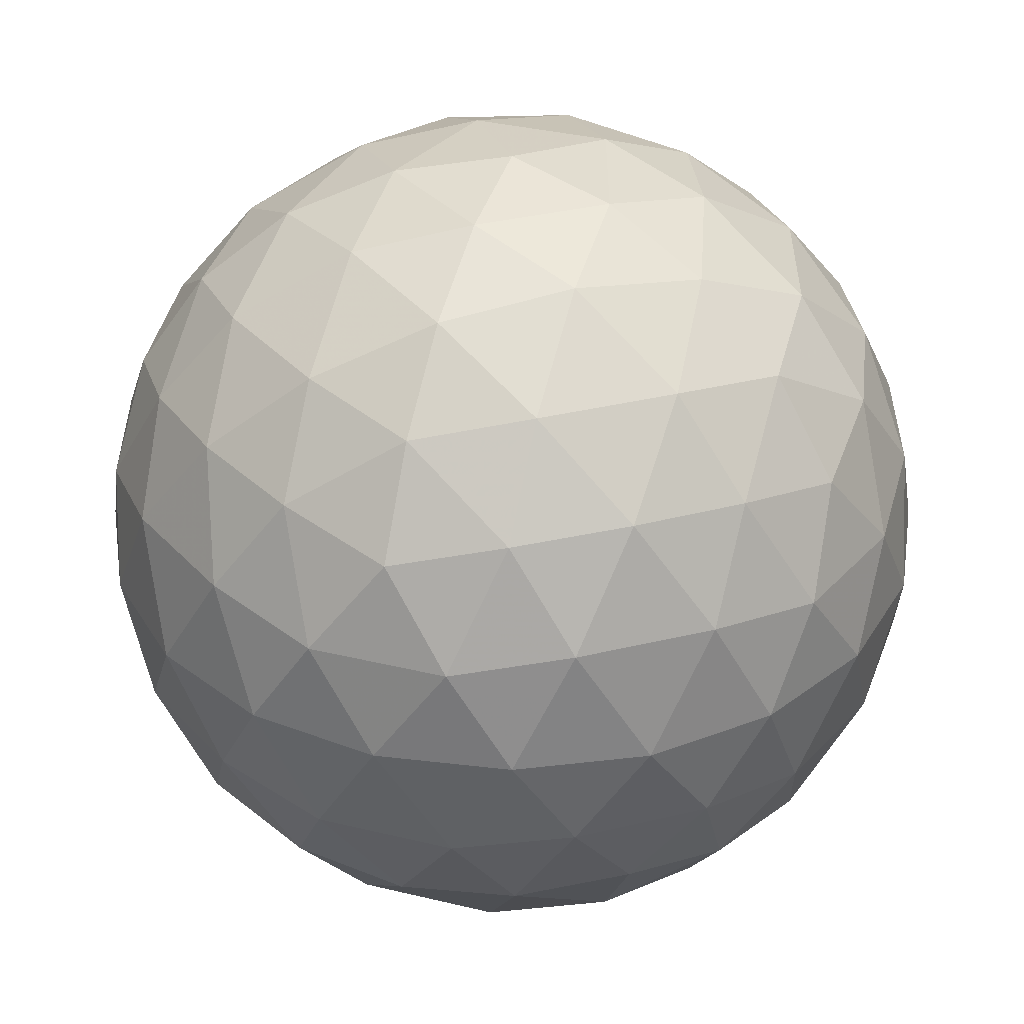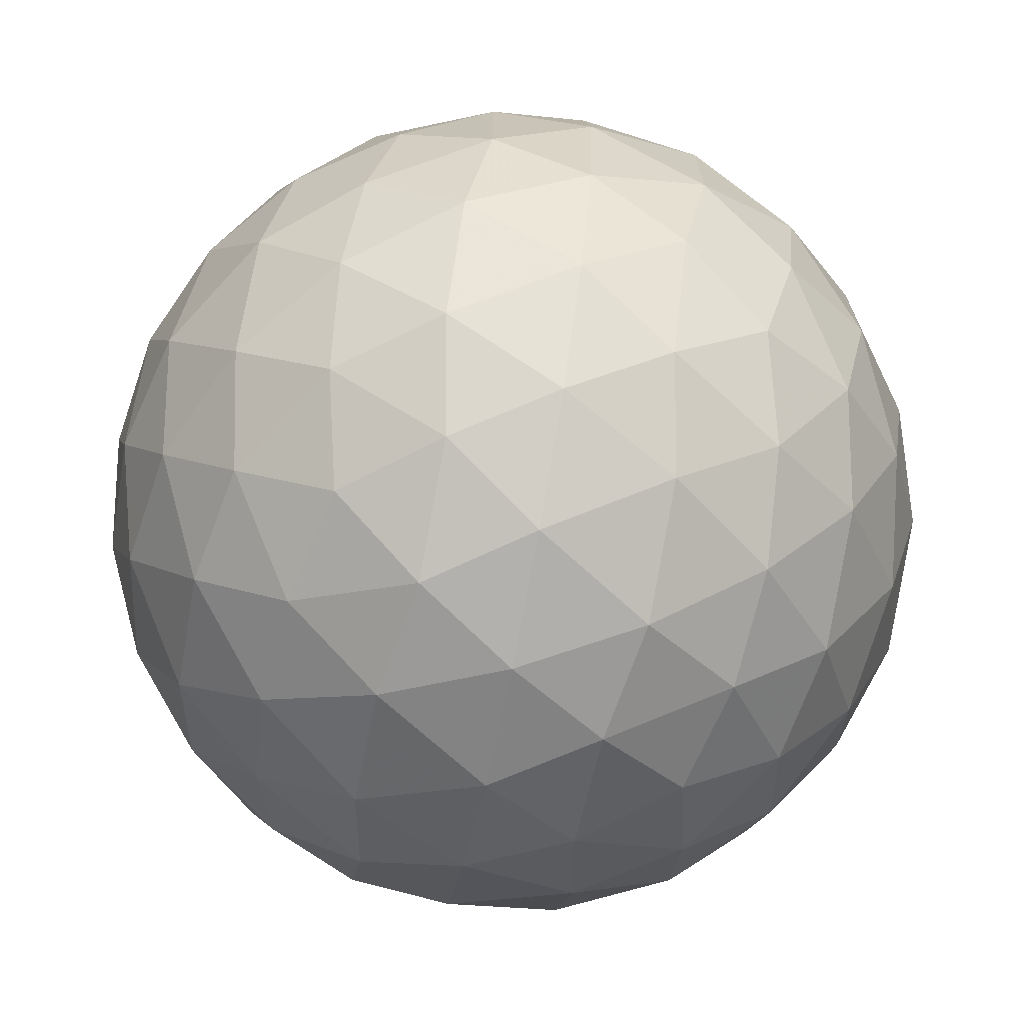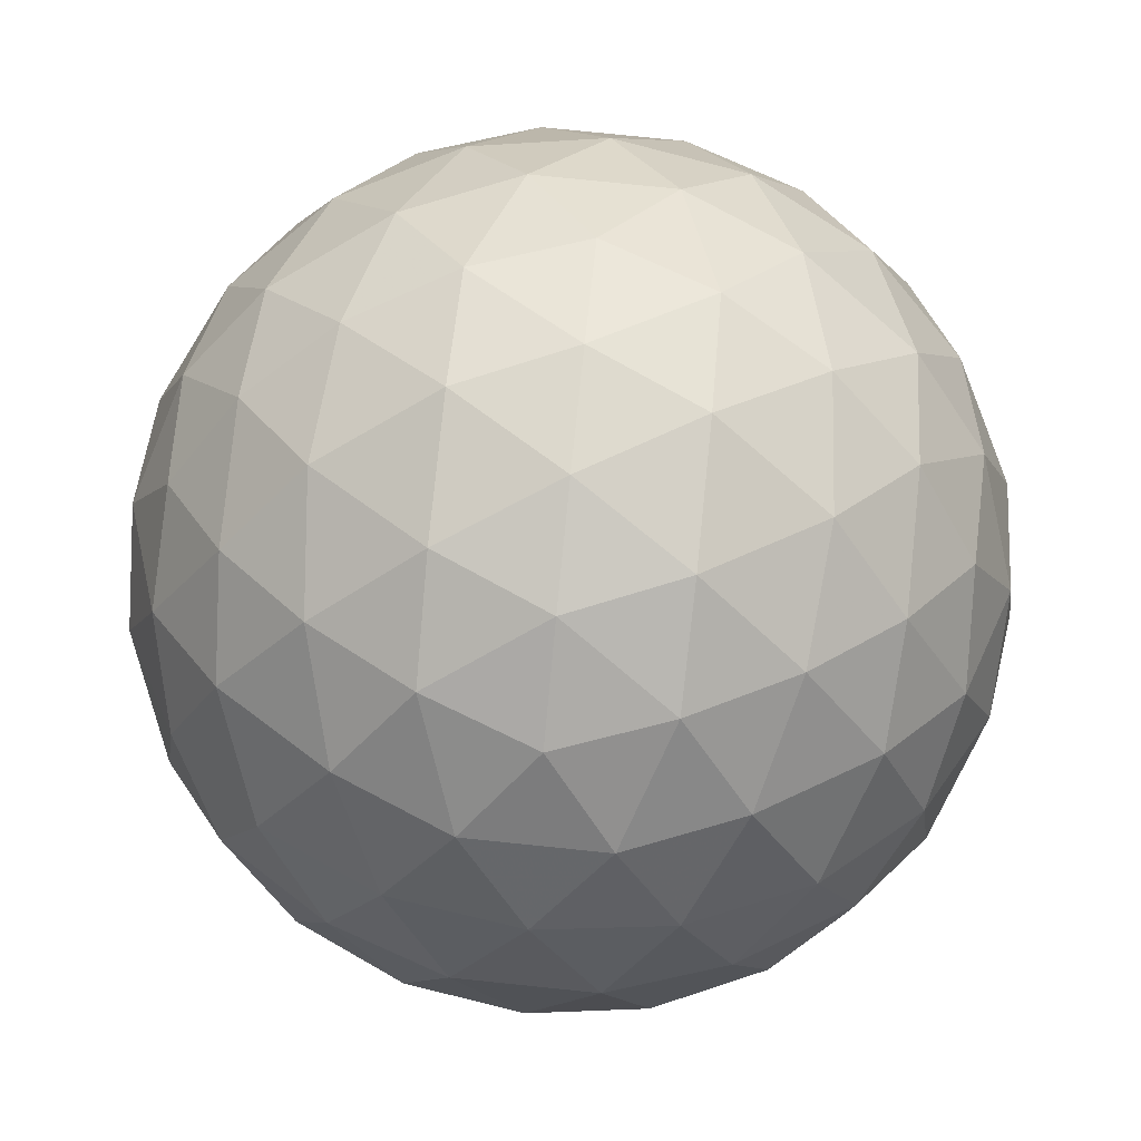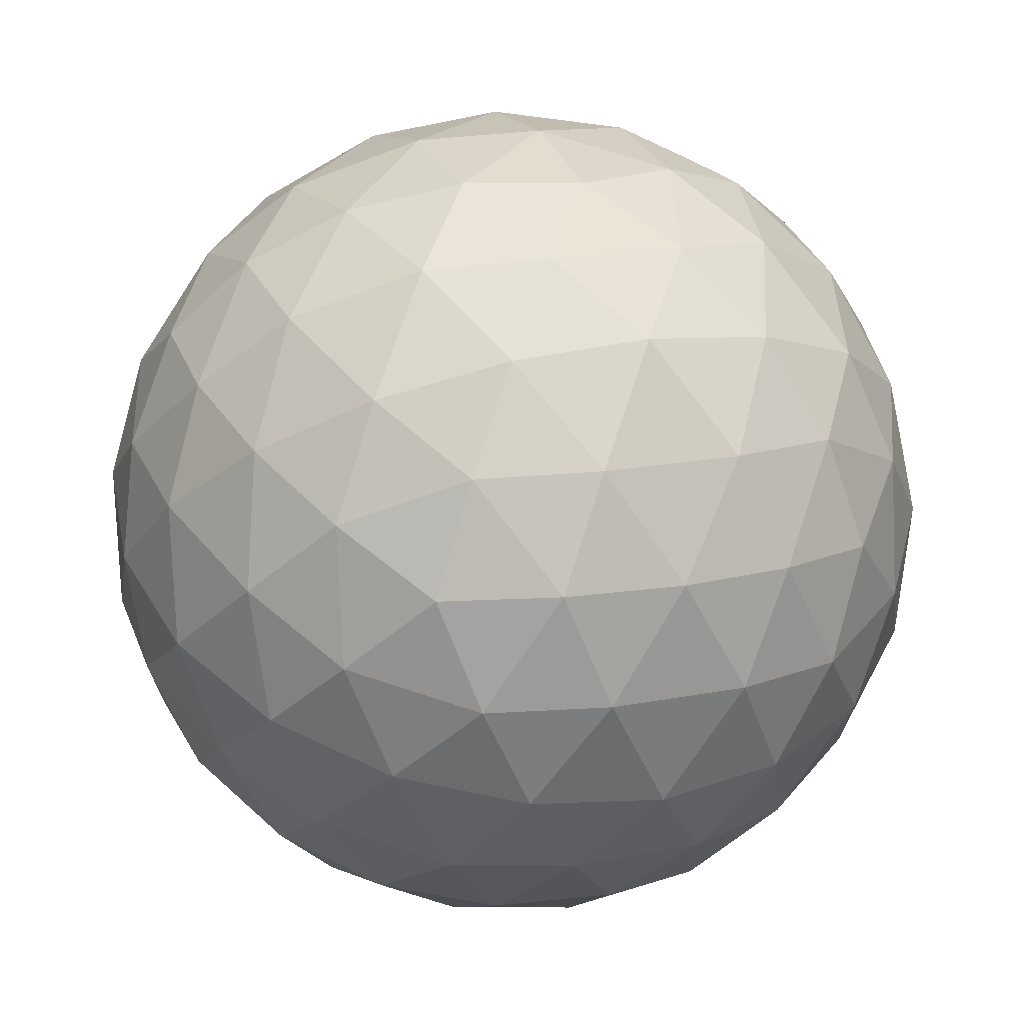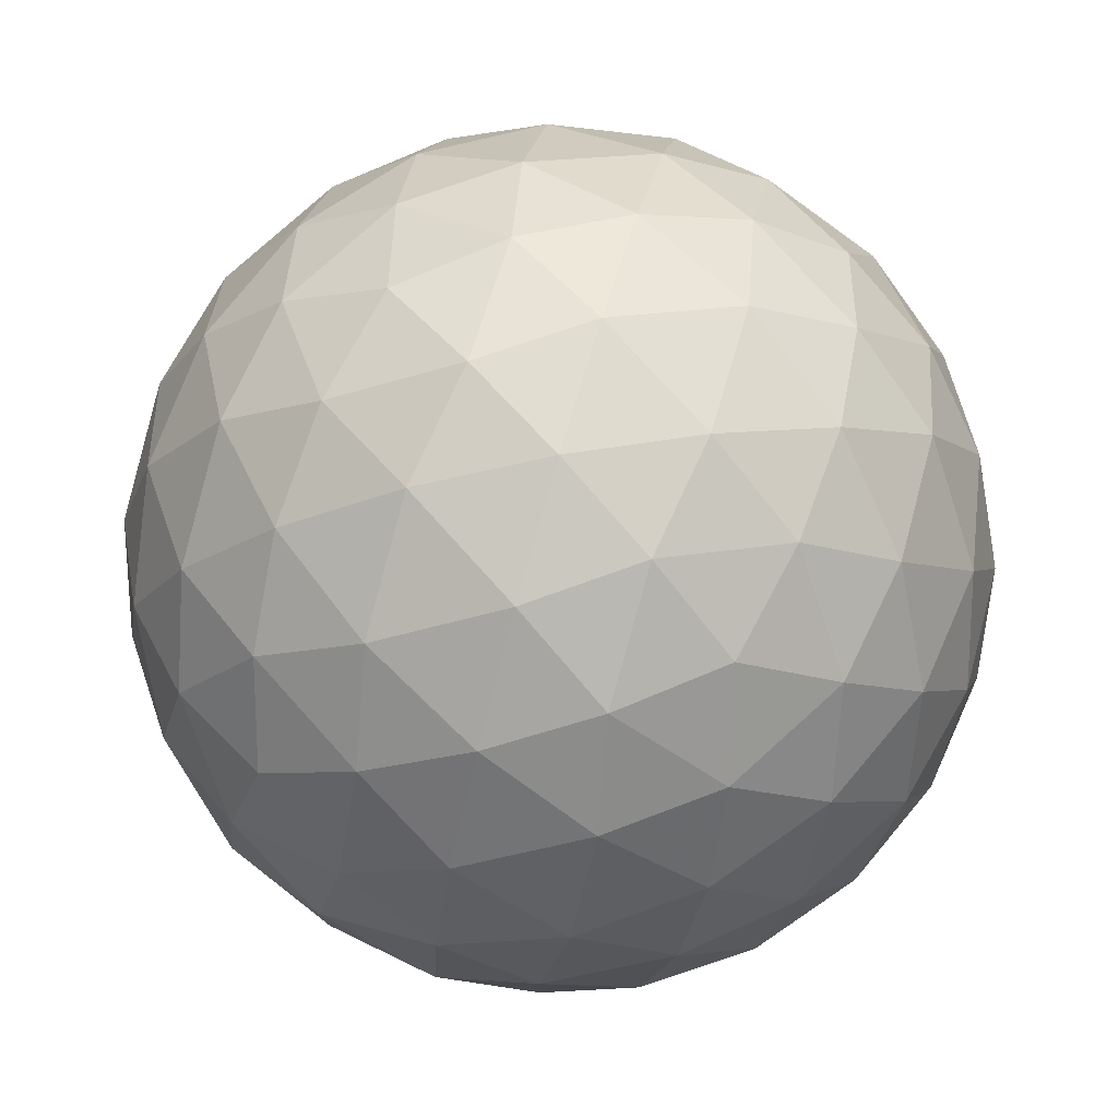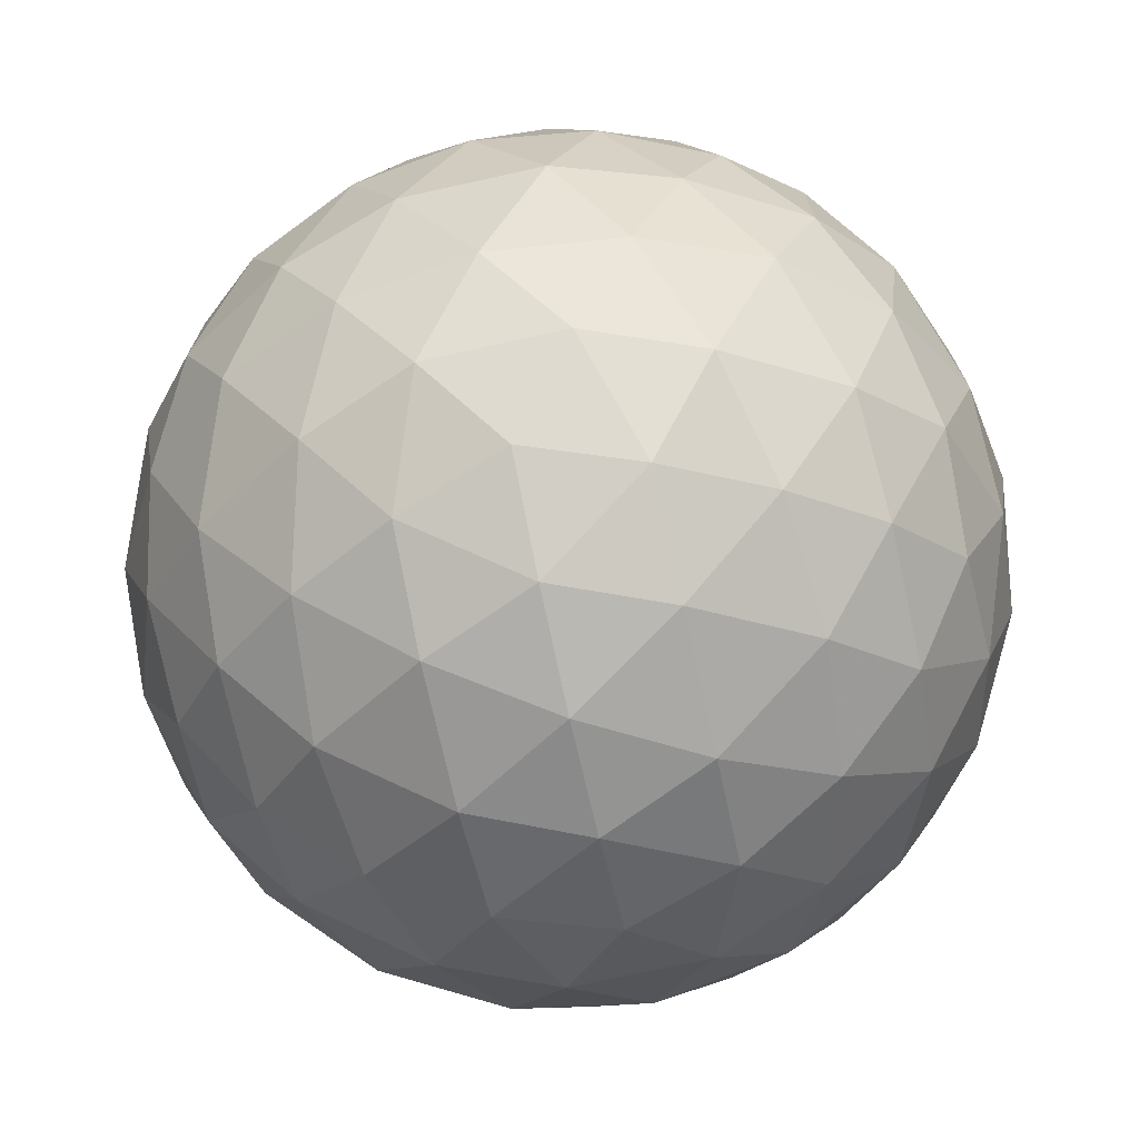
<metadata>
{"format":"obj","ext":"obj","renderer":"f3d","projection":"perspective","resolution":1024,"background":"white","views":[{"elev":-55.2,"azim":121.7,"up":"+Z"},{"elev":-70.1,"azim":-42.7,"up":"+Z"},{"elev":79.3,"azim":-174.2,"up":"+Y"},{"elev":70.9,"azim":-71.8,"up":"+Z"},{"elev":78.1,"azim":137.9,"up":"+Y"},{"elev":-73.1,"azim":12.5,"up":"+Y"}]}
</metadata>
<code>
v 5.673 13.91 5.939
v 5.358 13.02 5.898
v 4.806 13.91 5.557
v 4.929 12.19 6.082
v 4.425 13.01 5.595
v 3.867 13.91 5.426
v 4.419 11.5 6.478
v 3.867 12.1 5.939
v 3.867 10.99 7.056
v 3.315 11.5 6.478
v 2.806 12.19 6.082
v 3.309 13.01 5.595
v 2.928 13.91 5.557
v 2.377 13.02 5.898
v 2.061 13.91 5.939
v 3.867 16.83 7.056
v 4.419 16.32 6.478
v 3.315 16.32 6.478
v 4.929 15.63 6.082
v 3.867 15.72 5.939
v 2.806 15.63 6.082
v 5.358 14.8 5.898
v 4.425 14.81 5.595
v 3.309 14.81 5.595
v 2.377 14.8 5.898
v 0.9449 15.72 8.862
v 1.455 16.29 8.31
v 0.9036 15.4 7.969
v 2.15 16.69 7.8
v 1.503 15.93 7.401
v 1.088 14.97 7.144
v 2.974 16.87 7.371
v 2.406 16.27 6.842
v 1.848 15.37 6.498
v 1.484 14.46 6.45
v 0.9449 12.1 8.862
v 0.5626 12.97 8.862
v 0.9036 12.42 7.969
v 0.4318 13.91 8.862
v 0.6 13.35 7.959
v 1.088 12.85 7.144
v 0.5626 14.85 8.862
v 0.6 14.47 7.959
v 0.9449 13.91 7.056
v 1.484 13.36 6.45
v 2.974 10.95 7.371
v 2.15 11.13 7.8
v 2.406 11.54 6.842
v 1.455 11.53 8.31
v 1.503 11.89 7.401
v 1.848 12.45 6.498
v 3.867 10.99 10.67
v 4.419 11.5 11.25
v 3.315 11.5 11.25
v 4.929 12.19 11.64
v 3.867 12.1 11.78
v 2.806 12.19 11.64
v 5.358 13.02 11.83
v 4.425 13.01 12.13
v 5.673 13.91 11.78
v 4.806 13.91 12.17
v 3.867 13.91 12.3
v 3.309 13.01 12.13
v 2.377 13.02 11.83
v 2.928 13.91 12.17
v 2.061 13.91 11.78
v 1.455 11.53 9.414
v 0.9036 12.42 9.755
v 2.15 11.13 9.923
v 1.503 11.89 10.32
v 1.088 12.85 10.58
v 2.974 10.95 10.35
v 2.406 11.54 10.88
v 1.848 12.45 11.23
v 1.484 13.36 11.27
v 0.9036 15.4 9.755
v 0.6 14.47 9.765
v 1.088 14.97 10.58
v 0.6 13.35 9.765
v 0.9449 13.91 10.67
v 1.484 14.46 11.27
v 3.867 16.83 10.67
v 2.974 16.87 10.35
v 3.315 16.32 11.25
v 2.15 16.69 9.923
v 2.406 16.27 10.88
v 2.806 15.63 11.64
v 1.455 16.29 9.414
v 1.503 15.93 10.32
v 1.848 15.37 11.23
v 2.377 14.8 11.83
v 5.358 14.8 11.83
v 4.929 15.63 11.64
v 4.425 14.81 12.13
v 4.419 16.32 11.25
v 3.867 15.72 11.78
v 3.309 14.81 12.13
v 4.76 16.87 10.35
v 5.328 16.27 10.88
v 5.585 16.69 9.923
v 5.886 15.37 11.23
v 6.251 14.46 11.27
v 6.647 14.97 10.58
v 6.231 15.93 10.32
v 6.279 16.29 9.414
v 6.831 15.4 9.755
v 6.79 15.72 8.862
v 3.867 17.21 7.923
v 4.76 16.87 7.371
v 3.867 17.34 8.862
v 4.77 17.18 8.304
v 5.585 16.69 7.8
v 3.867 17.21 9.801
v 4.77 17.18 9.42
v 5.673 16.83 8.862
v 6.279 16.29 8.31
v 6.251 14.46 6.45
v 5.886 15.37 6.498
v 6.647 14.97 7.144
v 5.328 16.27 6.842
v 6.231 15.93 7.401
v 6.831 15.4 7.969
v 6.79 12.1 8.862
v 6.831 12.42 7.969
v 7.172 12.97 8.862
v 6.647 12.85 7.144
v 7.134 13.35 7.959
v 7.303 13.91 8.862
v 6.251 13.36 6.45
v 6.79 13.91 7.056
v 7.134 14.47 7.959
v 7.172 14.85 8.862
v 6.251 13.36 11.27
v 6.647 12.85 10.58
v 6.79 13.91 10.67
v 6.831 12.42 9.755
v 7.134 13.35 9.765
v 7.134 14.47 9.765
v 2.964 17.18 9.42
v 2.964 17.18 8.304
v 2.061 16.83 8.862
v 3.867 10.6 7.923
v 3.867 10.47 8.862
v 2.964 10.64 8.304
v 3.867 10.6 9.801
v 2.964 10.64 9.42
v 2.061 10.99 8.862
v 6.279 11.53 9.414
v 6.231 11.89 10.32
v 5.585 11.13 9.923
v 5.886 12.45 11.23
v 5.328 11.54 10.88
v 4.76 10.95 10.35
v 4.76 10.95 7.371
v 5.585 11.13 7.8
v 4.77 10.64 8.304
v 6.279 11.53 8.31
v 5.673 10.99 8.862
v 4.77 10.64 9.42
v 5.886 12.45 6.498
v 6.231 11.89 7.401
v 5.328 11.54 6.842
f 1 2 3
f 2 4 5
f 2 5 3
f 3 5 6
f 4 7 8
f 7 9 10
f 7 10 8
f 8 10 11
f 4 8 5
f 8 11 12
f 8 12 5
f 5 12 6
f 6 12 13
f 12 11 14
f 12 14 13
f 13 14 15
f 16 17 18
f 17 19 20
f 17 20 18
f 18 20 21
f 19 22 23
f 22 1 3
f 22 3 23
f 23 3 6
f 19 23 20
f 23 6 24
f 23 24 20
f 20 24 21
f 21 24 25
f 24 6 13
f 24 13 25
f 25 13 15
f 26 27 28
f 27 29 30
f 27 30 28
f 28 30 31
f 29 32 33
f 32 16 18
f 32 18 33
f 33 18 21
f 29 33 30
f 33 21 34
f 33 34 30
f 30 34 31
f 31 34 35
f 34 21 25
f 34 25 35
f 35 25 15
f 36 37 38
f 37 39 40
f 37 40 38
f 38 40 41
f 39 42 43
f 42 26 28
f 42 28 43
f 43 28 31
f 39 43 40
f 43 31 44
f 43 44 40
f 40 44 41
f 41 44 45
f 44 31 35
f 44 35 45
f 45 35 15
f 9 46 10
f 46 47 48
f 46 48 10
f 10 48 11
f 47 49 50
f 49 36 38
f 49 38 50
f 50 38 41
f 47 50 48
f 50 41 51
f 50 51 48
f 48 51 11
f 11 51 14
f 51 41 45
f 51 45 14
f 14 45 15
f 52 53 54
f 53 55 56
f 53 56 54
f 54 56 57
f 55 58 59
f 58 60 61
f 58 61 59
f 59 61 62
f 55 59 56
f 59 62 63
f 59 63 56
f 56 63 57
f 57 63 64
f 63 62 65
f 63 65 64
f 64 65 66
f 36 67 68
f 67 69 70
f 67 70 68
f 68 70 71
f 69 72 73
f 72 52 54
f 72 54 73
f 73 54 57
f 69 73 70
f 73 57 74
f 73 74 70
f 70 74 71
f 71 74 75
f 74 57 64
f 74 64 75
f 75 64 66
f 26 42 76
f 42 39 77
f 42 77 76
f 76 77 78
f 39 37 79
f 37 36 68
f 37 68 79
f 79 68 71
f 39 79 77
f 79 71 80
f 79 80 77
f 77 80 78
f 78 80 81
f 80 71 75
f 80 75 81
f 81 75 66
f 82 83 84
f 83 85 86
f 83 86 84
f 84 86 87
f 85 88 89
f 88 26 76
f 88 76 89
f 89 76 78
f 85 89 86
f 89 78 90
f 89 90 86
f 86 90 87
f 87 90 91
f 90 78 81
f 90 81 91
f 91 81 66
f 60 92 61
f 92 93 94
f 92 94 61
f 61 94 62
f 93 95 96
f 95 82 84
f 95 84 96
f 96 84 87
f 93 96 94
f 96 87 97
f 96 97 94
f 94 97 62
f 62 97 65
f 97 87 91
f 97 91 65
f 65 91 66
f 82 95 98
f 95 93 99
f 95 99 98
f 98 99 100
f 93 92 101
f 92 60 102
f 92 102 101
f 101 102 103
f 93 101 99
f 101 103 104
f 101 104 99
f 99 104 100
f 100 104 105
f 104 103 106
f 104 106 105
f 105 106 107
f 16 108 109
f 108 110 111
f 108 111 109
f 109 111 112
f 110 113 114
f 113 82 98
f 113 98 114
f 114 98 100
f 110 114 111
f 114 100 115
f 114 115 111
f 111 115 112
f 112 115 116
f 115 100 105
f 115 105 116
f 116 105 107
f 1 22 117
f 22 19 118
f 22 118 117
f 117 118 119
f 19 17 120
f 17 16 109
f 17 109 120
f 120 109 112
f 19 120 118
f 120 112 121
f 120 121 118
f 118 121 119
f 119 121 122
f 121 112 116
f 121 116 122
f 122 116 107
f 123 124 125
f 124 126 127
f 124 127 125
f 125 127 128
f 126 129 130
f 129 1 117
f 129 117 130
f 130 117 119
f 126 130 127
f 130 119 131
f 130 131 127
f 127 131 128
f 128 131 132
f 131 119 122
f 131 122 132
f 132 122 107
f 60 133 102
f 133 134 135
f 133 135 102
f 102 135 103
f 134 136 137
f 136 123 125
f 136 125 137
f 137 125 128
f 134 137 135
f 137 128 138
f 137 138 135
f 135 138 103
f 103 138 106
f 138 128 132
f 138 132 106
f 106 132 107
f 82 113 83
f 113 110 139
f 113 139 83
f 83 139 85
f 110 108 140
f 108 16 32
f 108 32 140
f 140 32 29
f 110 140 139
f 140 29 141
f 140 141 139
f 139 141 85
f 85 141 88
f 141 29 27
f 141 27 88
f 88 27 26
f 9 142 46
f 142 143 144
f 142 144 46
f 46 144 47
f 143 145 146
f 145 52 72
f 145 72 146
f 146 72 69
f 143 146 144
f 146 69 147
f 146 147 144
f 144 147 47
f 47 147 49
f 147 69 67
f 147 67 49
f 49 67 36
f 123 136 148
f 136 134 149
f 136 149 148
f 148 149 150
f 134 133 151
f 133 60 58
f 133 58 151
f 151 58 55
f 134 151 149
f 151 55 152
f 151 152 149
f 149 152 150
f 150 152 153
f 152 55 53
f 152 53 153
f 153 53 52
f 9 154 142
f 154 155 156
f 154 156 142
f 142 156 143
f 155 157 158
f 157 123 148
f 157 148 158
f 158 148 150
f 155 158 156
f 158 150 159
f 158 159 156
f 156 159 143
f 143 159 145
f 159 150 153
f 159 153 145
f 145 153 52
f 1 129 2
f 129 126 160
f 129 160 2
f 2 160 4
f 126 124 161
f 124 123 157
f 124 157 161
f 161 157 155
f 126 161 160
f 161 155 162
f 161 162 160
f 160 162 4
f 4 162 7
f 162 155 154
f 162 154 7
f 7 154 9

</code>
